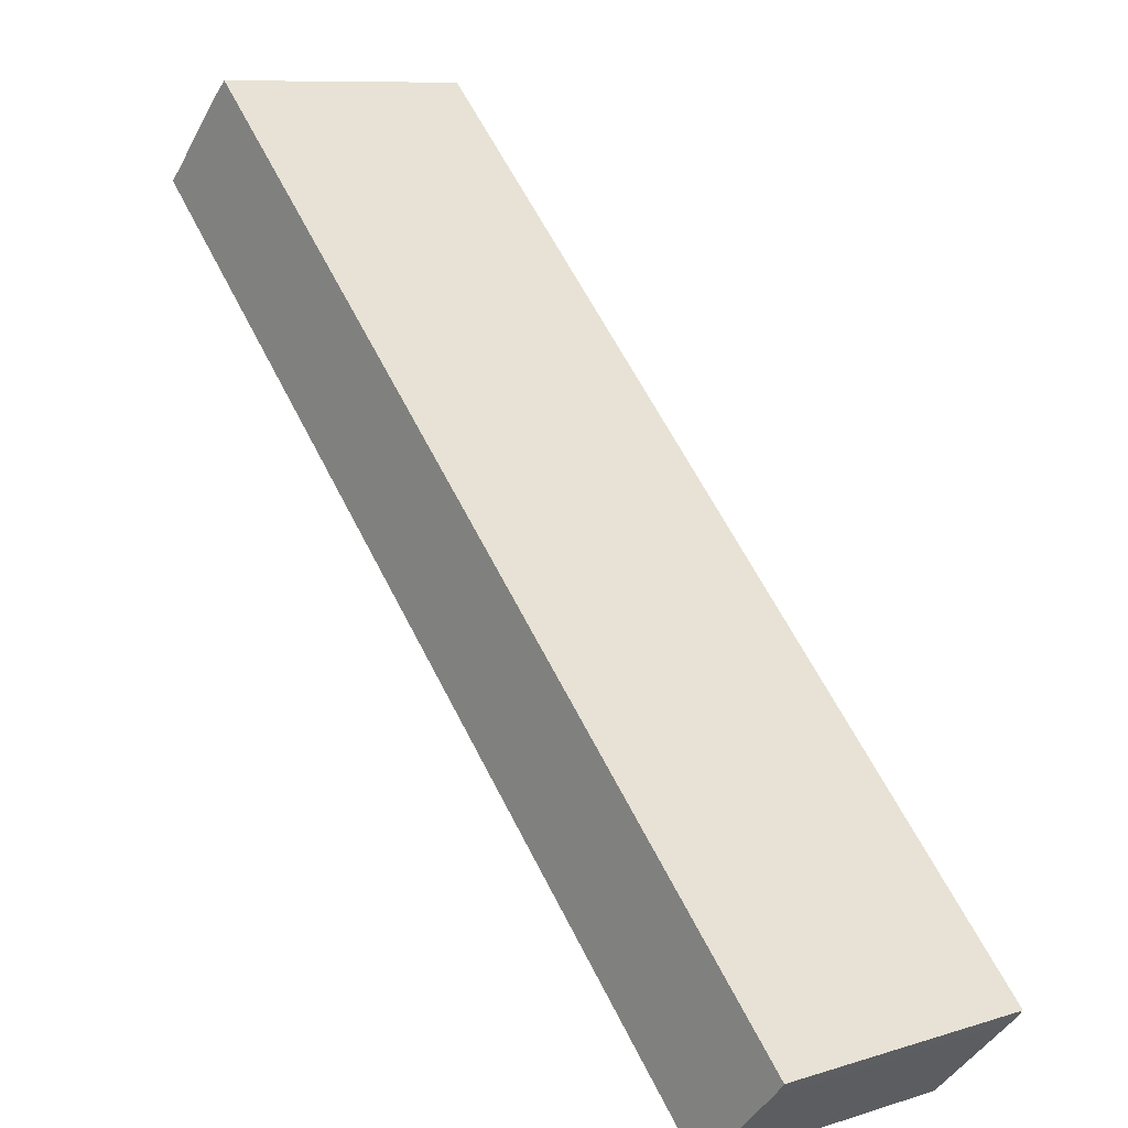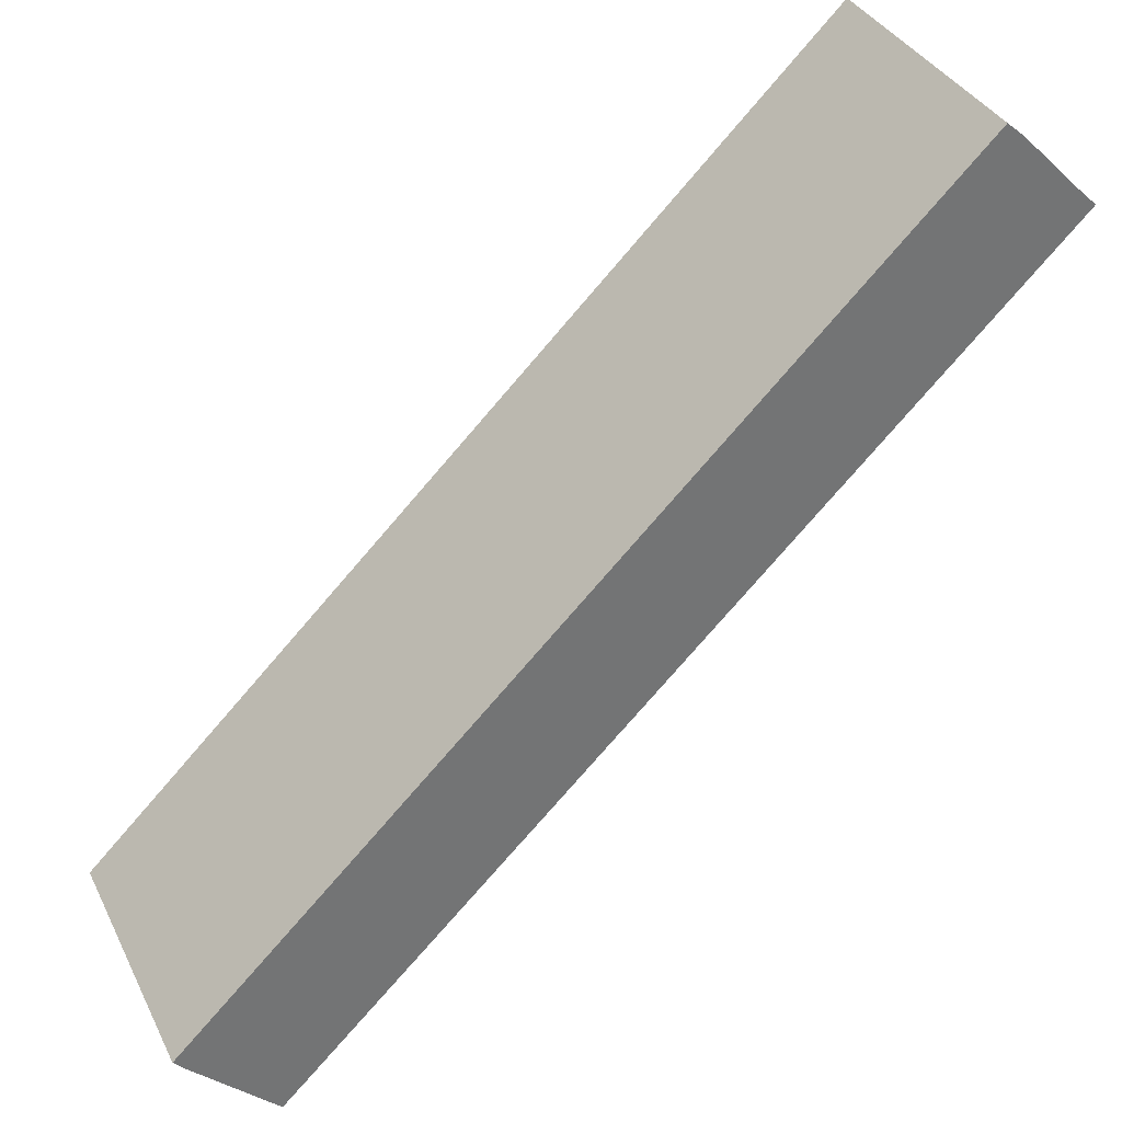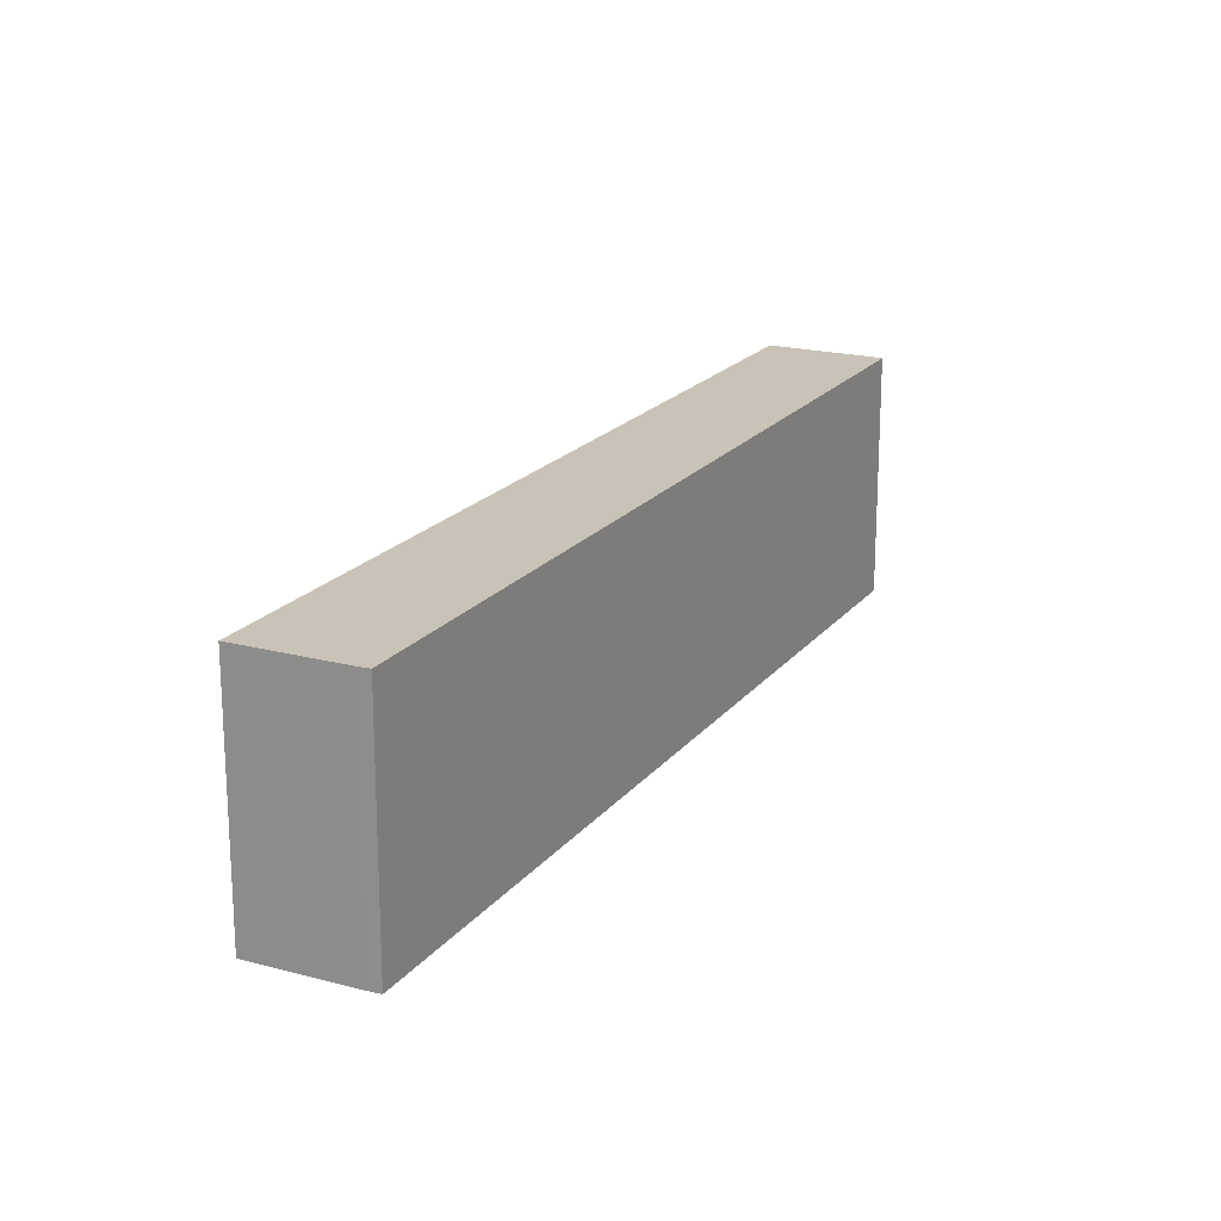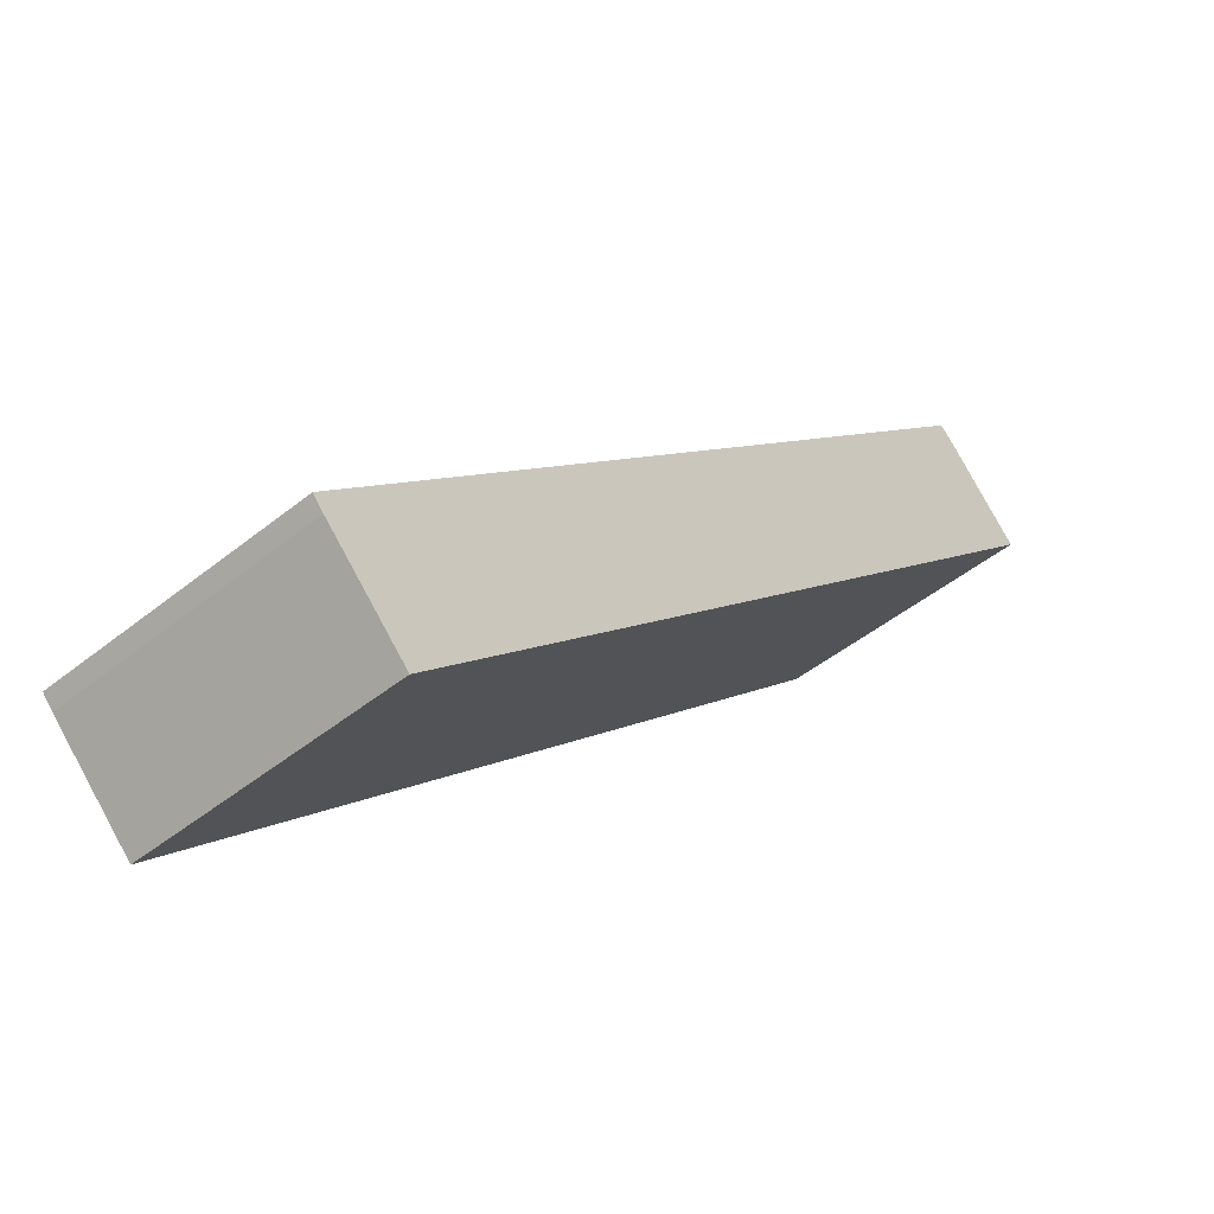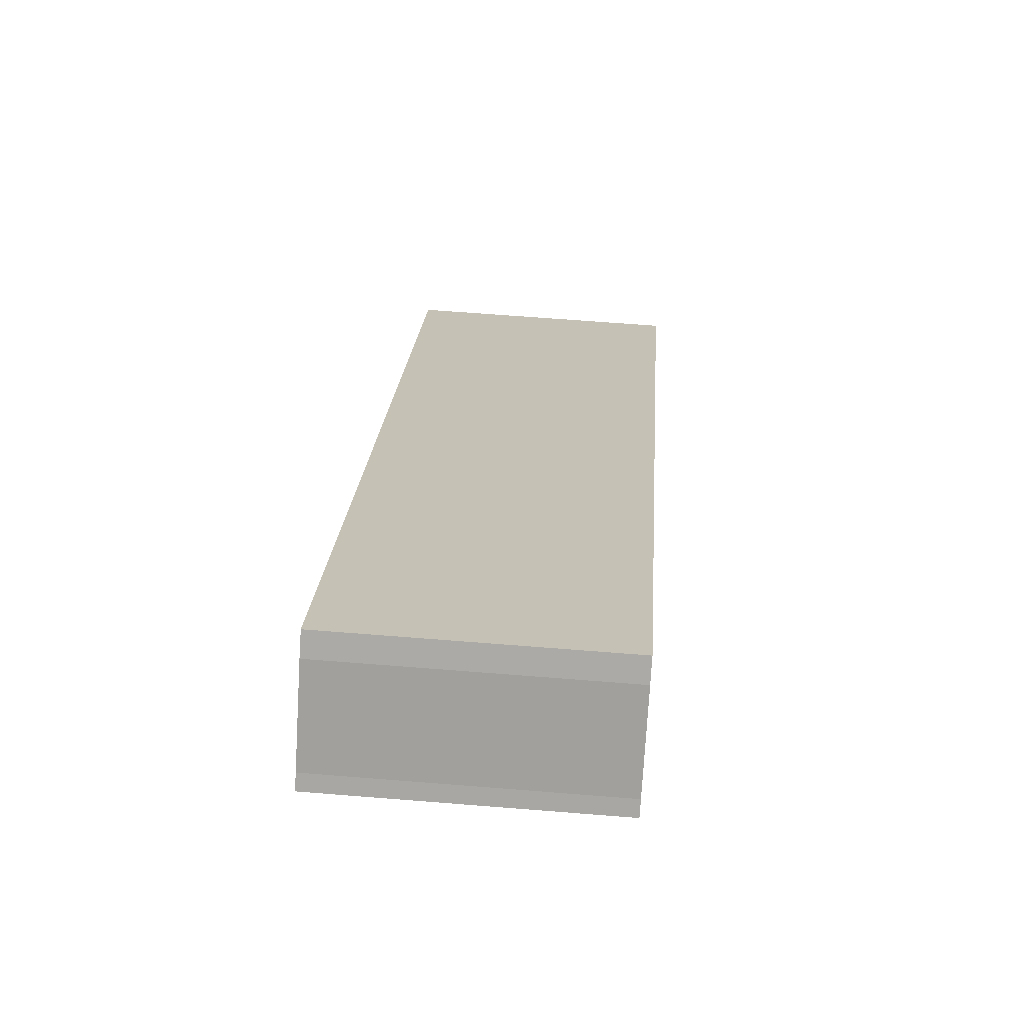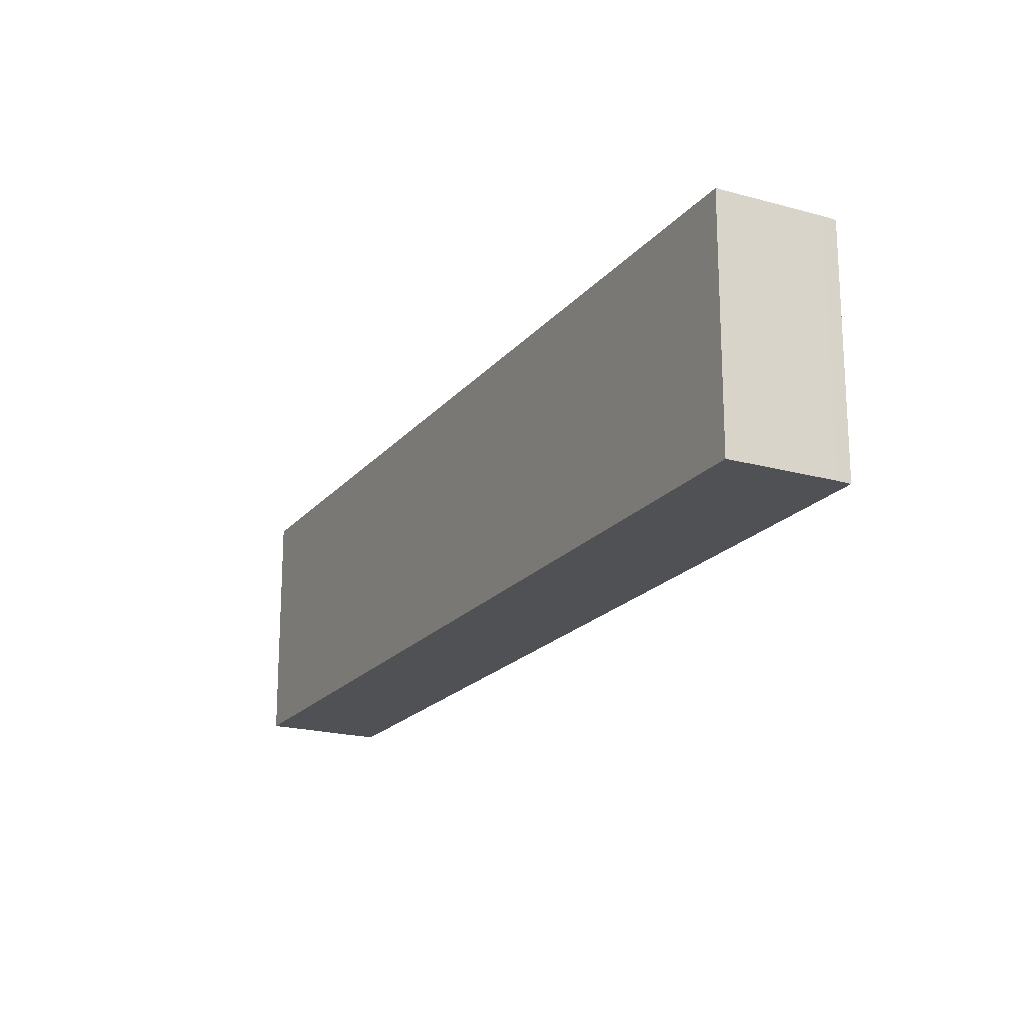
<metadata>
{"format":"obj","ext":"obj","renderer":"f3d","projection":"perspective","resolution":1024,"background":"white","views":[{"elev":9.5,"azim":-129.1,"up":"+Z"},{"elev":35.4,"azim":-23.6,"up":"+Z"},{"elev":19.4,"azim":-108.4,"up":"+Y"},{"elev":-47.0,"azim":-47.6,"up":"+Z"},{"elev":62.6,"azim":94.7,"up":"+Z"},{"elev":-20.0,"azim":-162.2,"up":"+Y"}]}
</metadata>
<code>
v  0 3.918 2.399e-16
v  1.167 3.918 -1.184
v  0.159 3.918 -0.177
v  11.11 3.918 10.97
v  1.389 3.918 -1.406
v  12.34 3.918 9.762
v  12.51 3.918 9.608
v  11.37 3.918 10.75
v  12.34 -5.978e-16 9.762
v  12.51 -5.883e-16 9.608
v  11.11 -6.719e-16 10.97
v  11.37 -6.581e-16 10.75
v  1.389 8.609e-17 -1.406
v  0.159 1.084e-17 -0.177
v  1.167 7.25e-17 -1.184
v  0 0 0
g defaultobject
f 1 2 3
f 2 1 4
f 2 4 5
f 5 4 6
f 5 6 7
f 6 4 8
f 9 7 6
f 7 9 10
f 11 8 4
f 8 11 12
f 12 6 8
f 6 12 9
f 10 5 7
f 5 10 13
f 13 2 5
f 2 13 3
f 3 13 14
f 14 13 15
f 14 1 3
f 1 14 16
f 16 4 1
f 4 16 11
f 15 16 14
f 16 15 11
f 11 15 13
f 11 13 9
f 9 13 10
f 11 9 12

</code>
